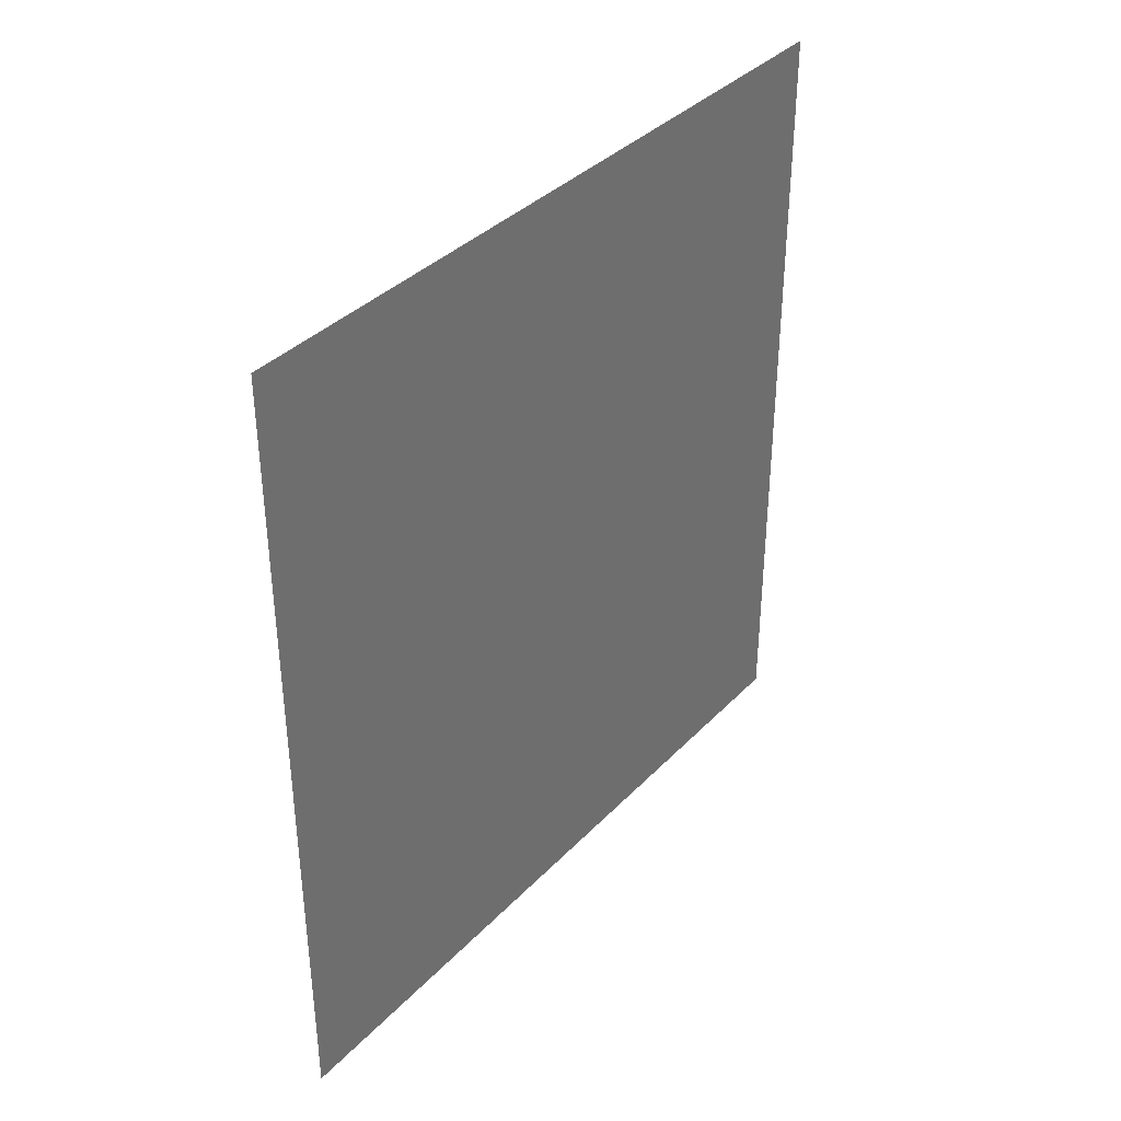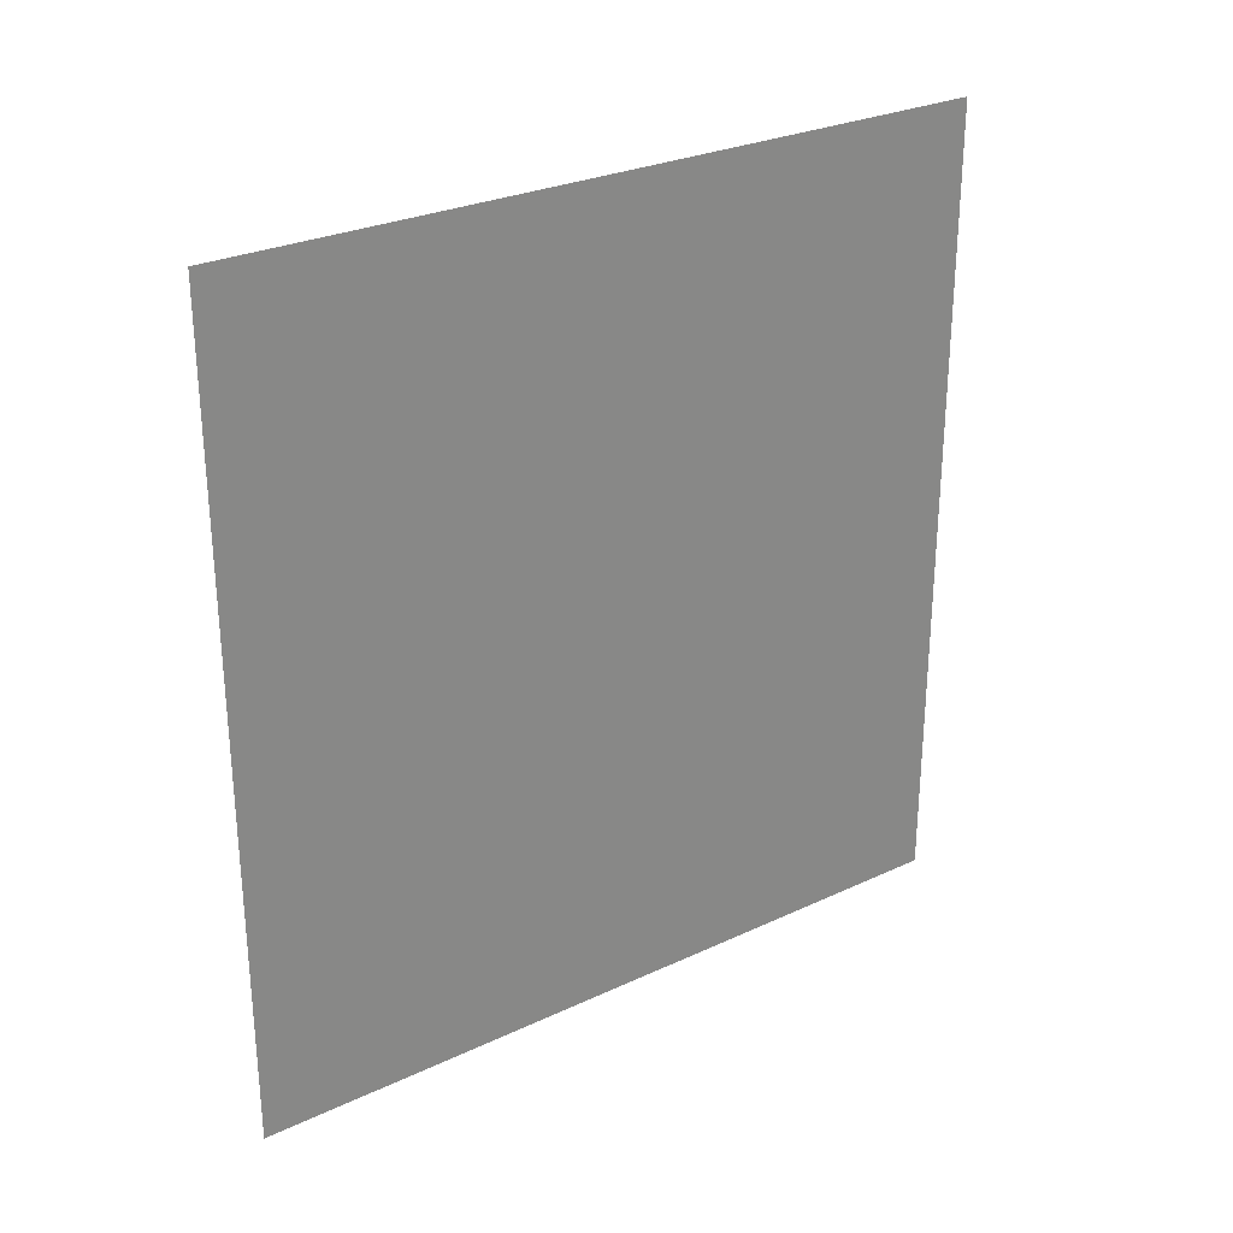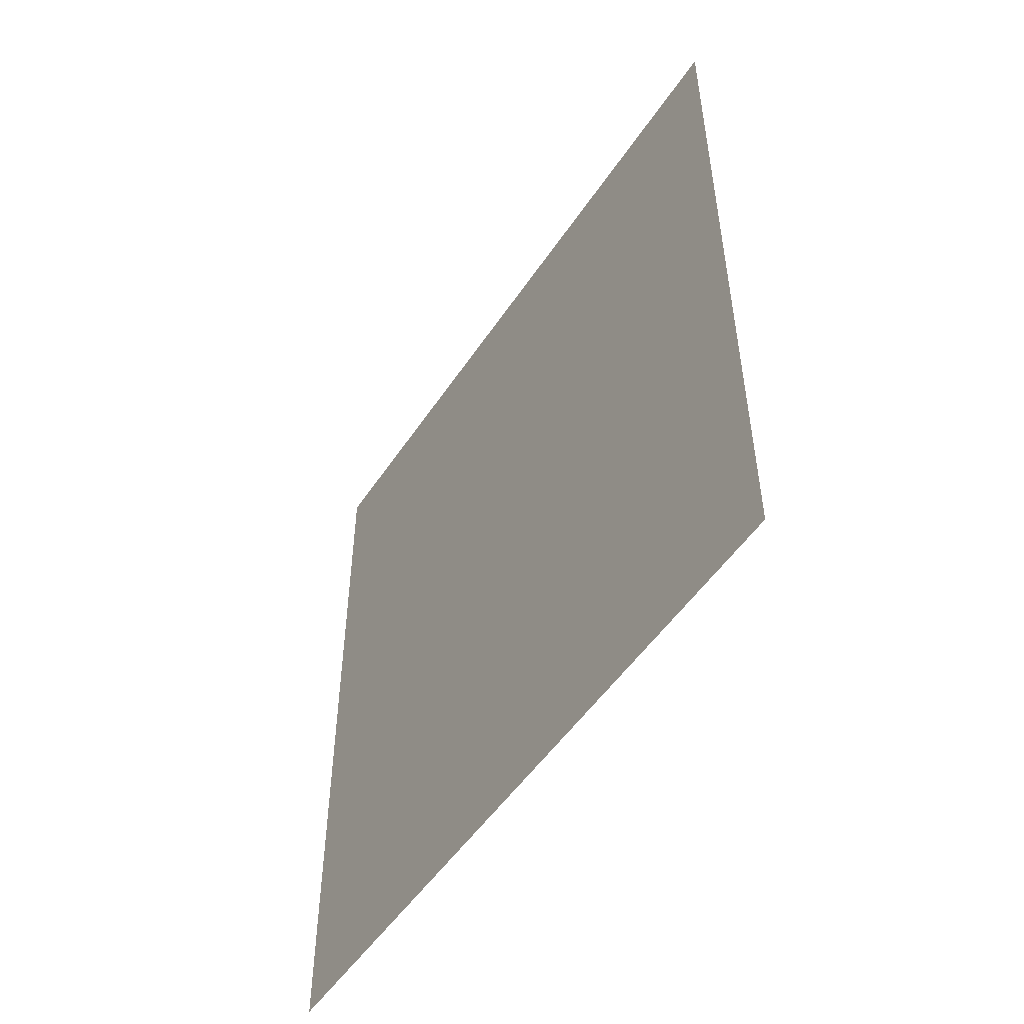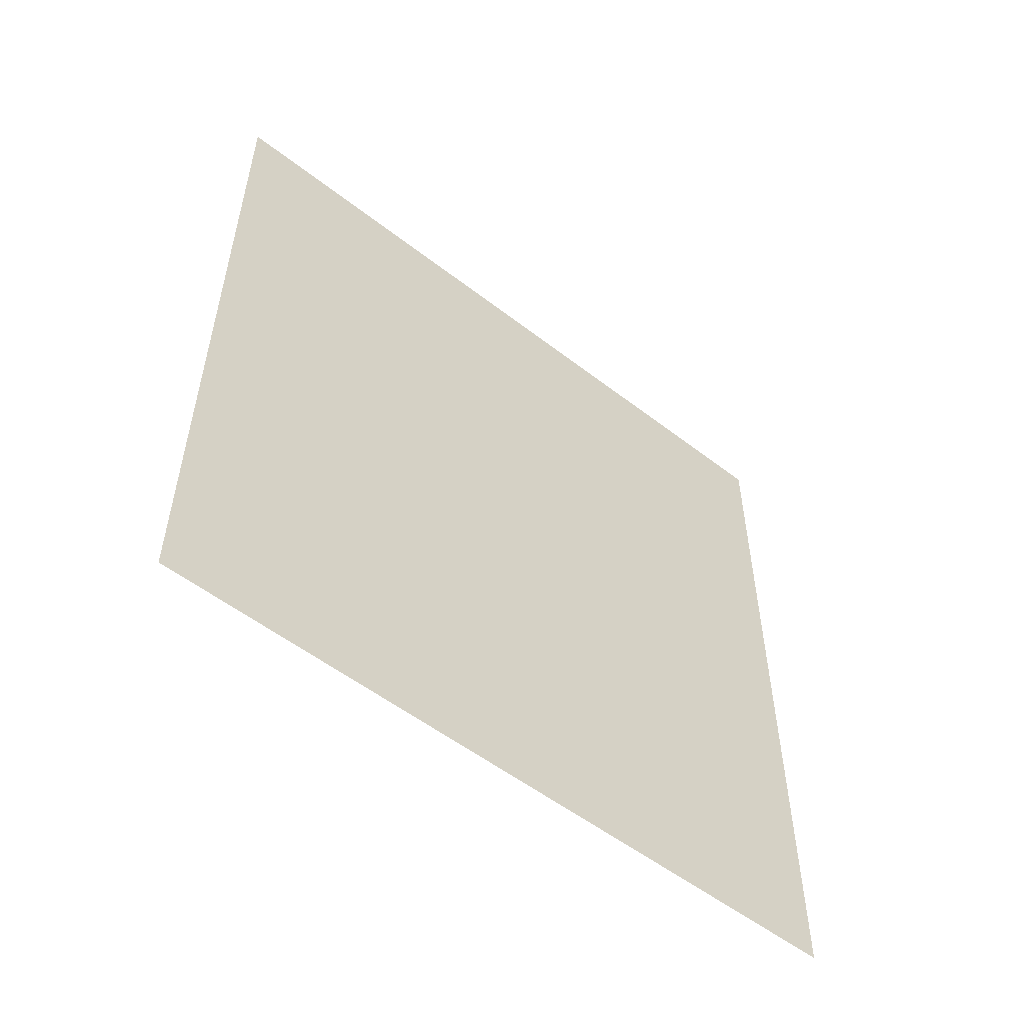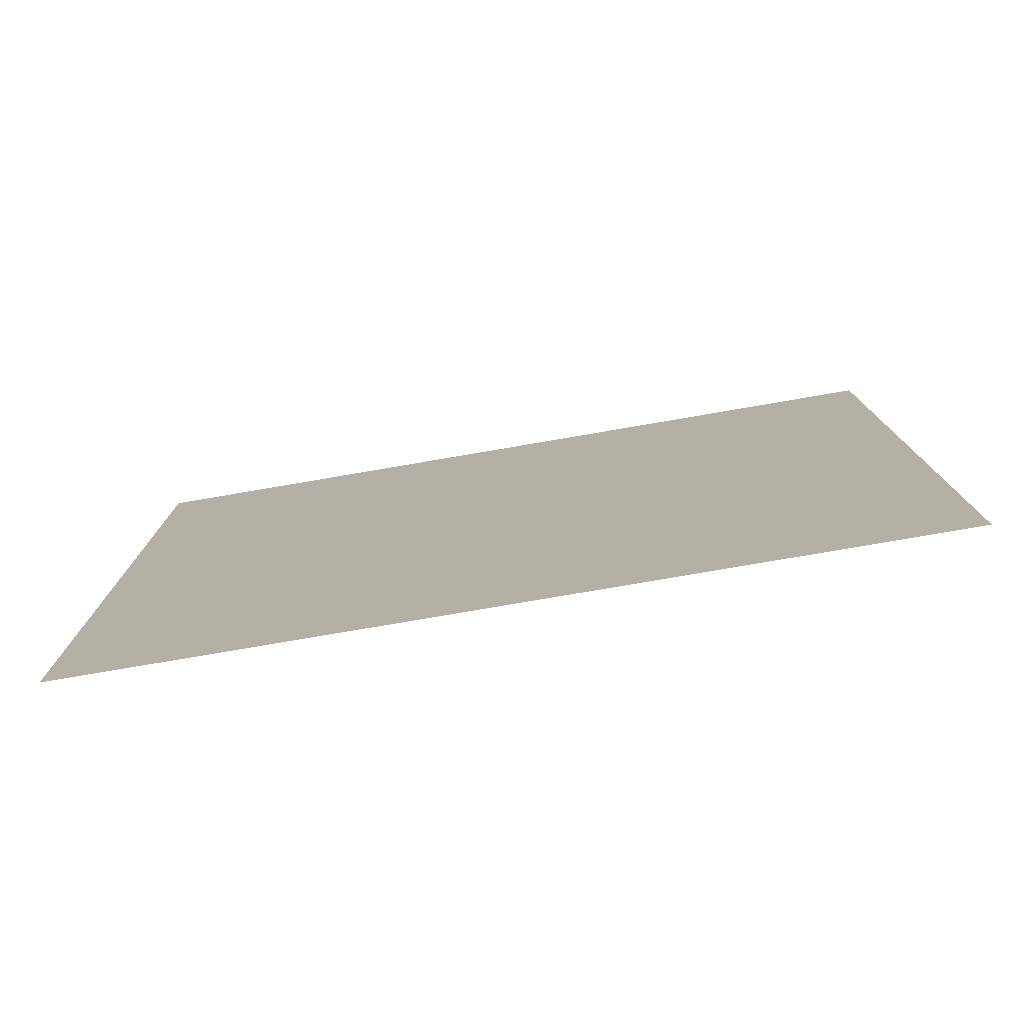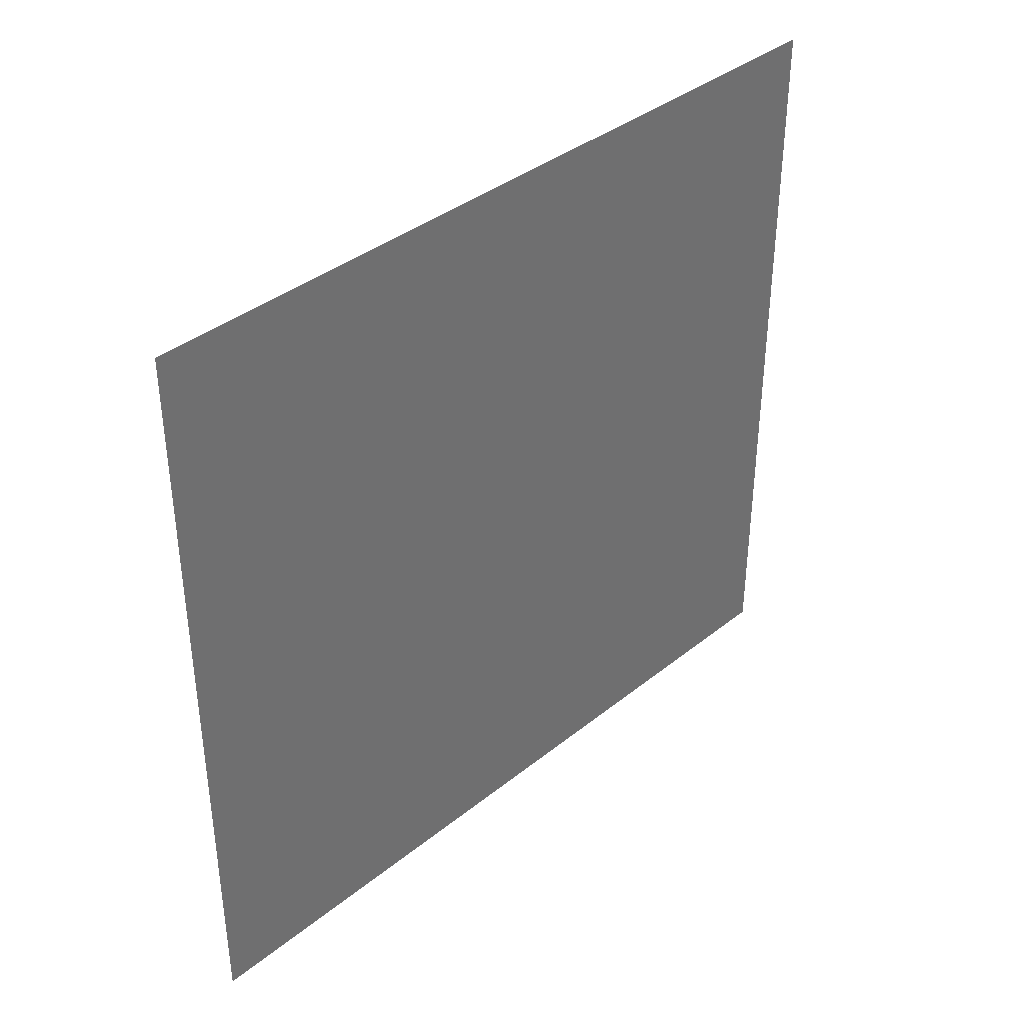
<metadata>
{"format":"obj","ext":"obj","renderer":"f3d","projection":"perspective","resolution":1024,"background":"white","views":[{"elev":37.1,"azim":-142.3,"up":"+Z"},{"elev":28.0,"azim":-125.3,"up":"+Z"},{"elev":-50.9,"azim":-32.5,"up":"+Z"},{"elev":-54.0,"azim":50.5,"up":"+Z"},{"elev":-78.3,"azim":99.7,"up":"+Y"},{"elev":38.0,"azim":-135.4,"up":"+Y"}]}
</metadata>
<code>
v 3866 -51.2 -2854
v 3866 -51.2 -3072
v 3866 153.6 -3072
v 3866 -51.2 -2854
v 3866 153.6 -3072
v 3866 153.6 -2854
f 1 2 3
f 4 5 6

</code>
